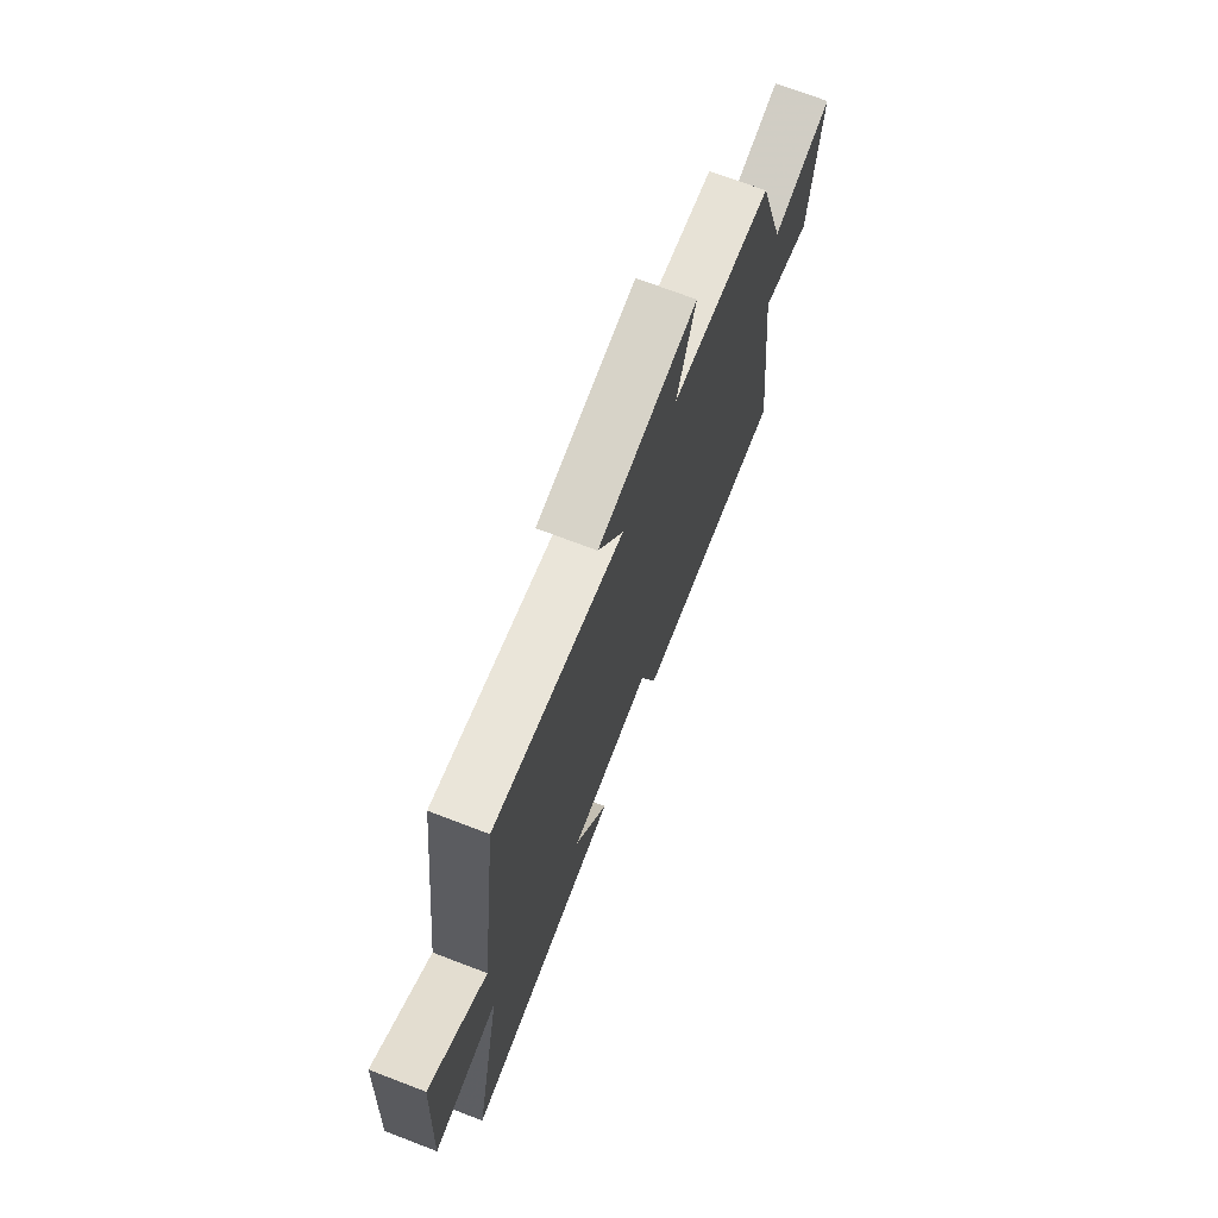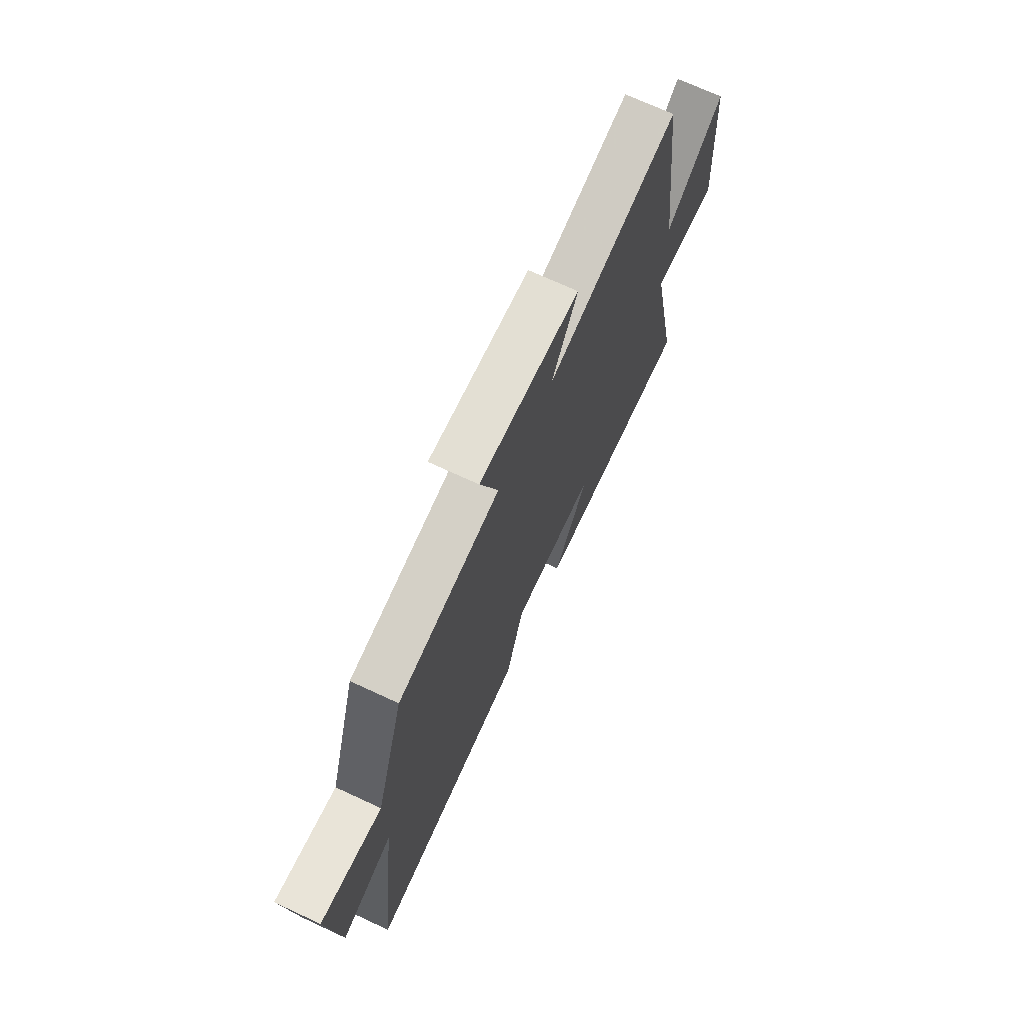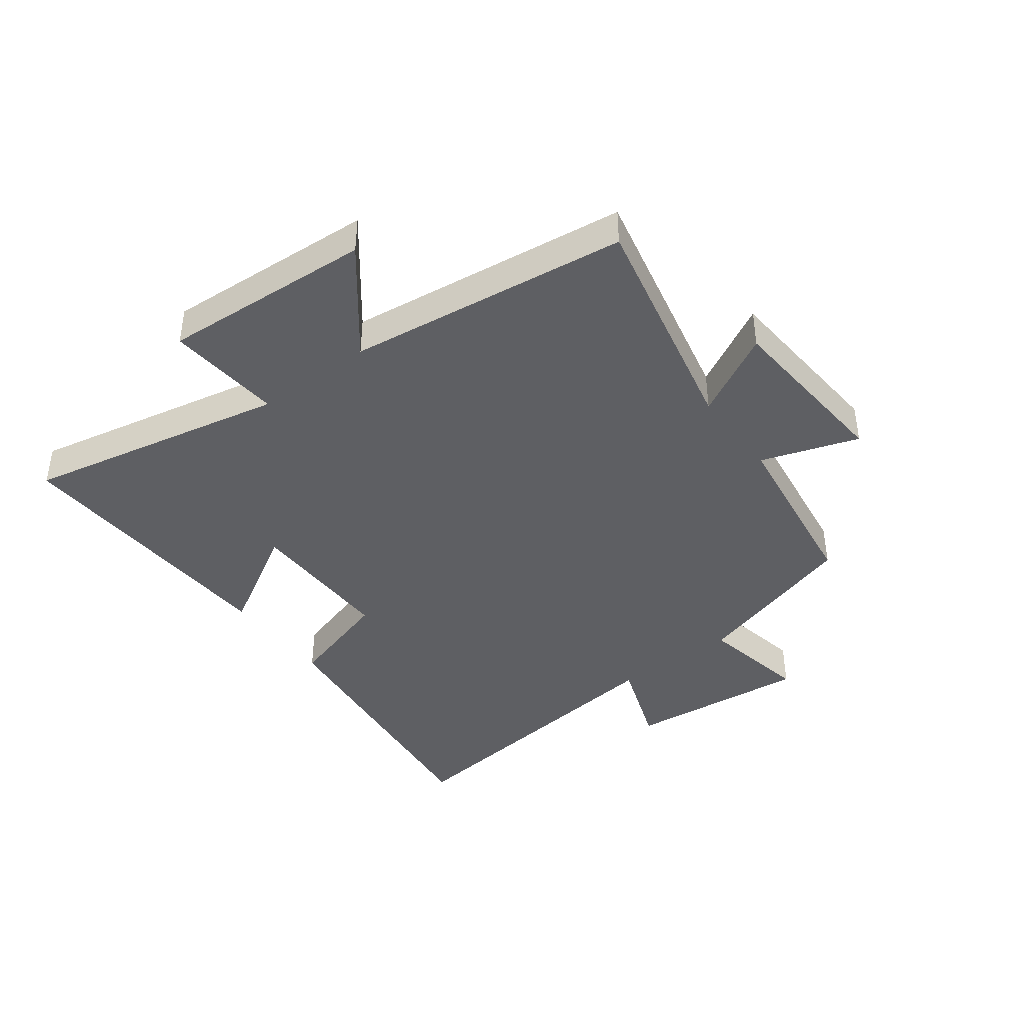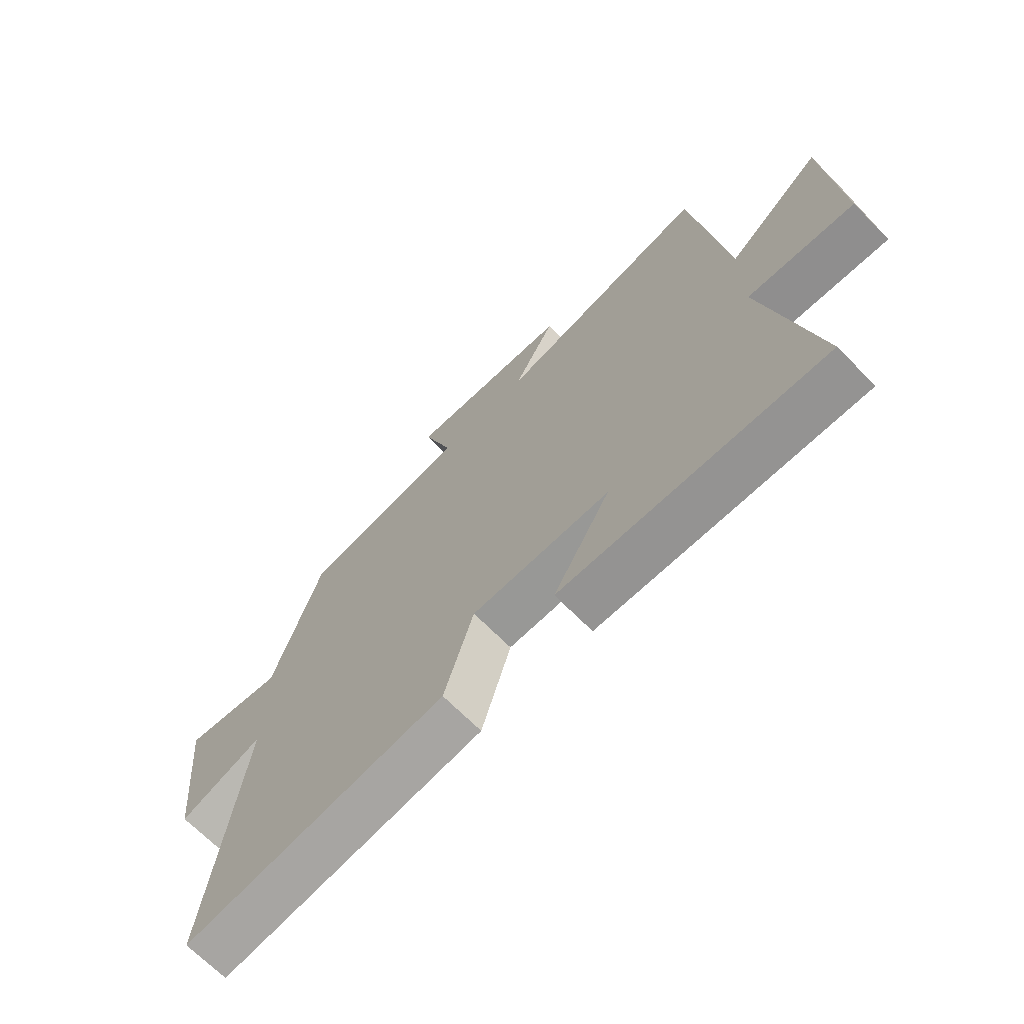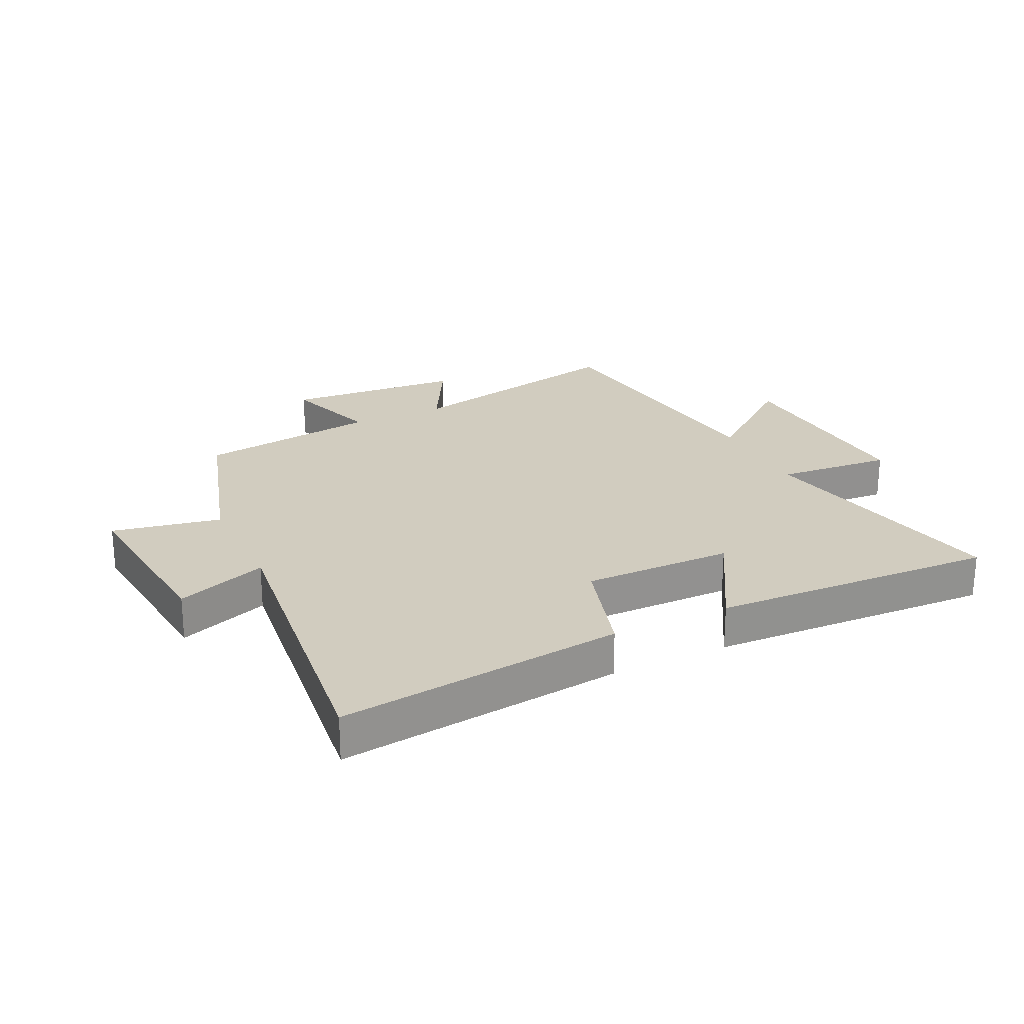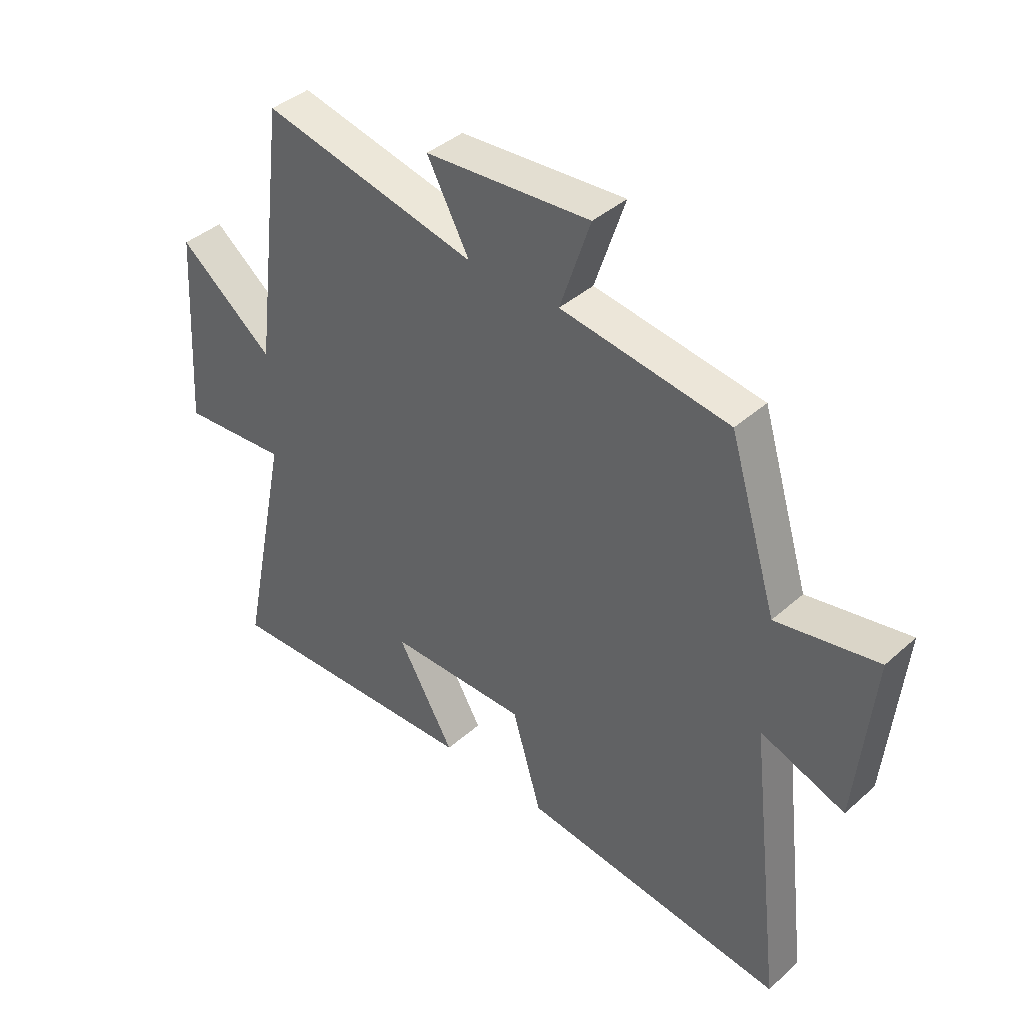
<metadata>
{"format":"obj","ext":"obj","renderer":"f3d","projection":"perspective","resolution":1024,"background":"white","views":[{"elev":71.8,"azim":-69.1,"up":"+Z"},{"elev":71.3,"azim":114.9,"up":"+Z"},{"elev":-41.3,"azim":-53.1,"up":"+Y"},{"elev":-68.8,"azim":-135.3,"up":"+Z"},{"elev":24.1,"azim":154.3,"up":"+Y"},{"elev":40.2,"azim":42.6,"up":"+Z"}]}
</metadata>
<code>
v -0.441 0.07 0.585
v -0.054 0.07 0.5
v -0.13 0.07 0.64
v 0.166 0.07 0.662
v 0.112 0.07 0.5
v 0.414 0.07 0.457
v 0.5 0.07 0.174
v 0.682 0.07 0.209
v 0.652 0.07 -0.095
v 0.5 0.07 -0.04
v 0.561 0.07 -0.556
v 0.085 0.07 -0.5
v 0.032 0.07 -0.322
v -0.218 0.07 -0.324
v -0.115 0.07 -0.5
v -0.59 0.07 -0.521
v -0.5 0.07 -0.085
v -0.693 0.07 -0.101
v -0.671 0.07 0.251
v -0.5 0.07 0.117
v -0.441 0 0.585
v -0.054 0 0.5
v -0.13 0 0.64
v 0.166 0 0.662
v 0.112 0 0.5
v 0.414 0 0.457
v 0.5 0 0.174
v 0.682 0 0.209
v 0.652 0 -0.095
v 0.5 0 -0.04
v 0.561 0 -0.556
v 0.085 0 -0.5
v 0.032 0 -0.322
v -0.218 0 -0.324
v -0.115 0 -0.5
v -0.59 0 -0.521
v -0.5 0 -0.085
v -0.693 0 -0.101
v -0.671 0 0.251
v -0.5 0 0.117
f 17 18 19 20
f 17 20 1 2
f 14 15 16 17
f 13 14 17 2
f 12 13 2
f 11 12 2
f 10 11 2
f 7 8 9 10
f 7 10 2
f 6 7 2
f 5 6 2
f 2 3 4 5
f 40 39 38 37
f 22 21 40 37
f 37 36 35 34
f 22 37 34 33
f 22 33 32
f 22 32 31
f 22 31 30
f 30 29 28 27
f 22 30 27
f 22 27 26
f 22 26 25
f 25 24 23 22
f 1 21 22 2
f 2 22 23 3
f 3 23 24 4
f 4 24 25 5
f 5 25 26 6
f 6 26 27 7
f 7 27 28 8
f 8 28 29 9
f 9 29 30 10
f 10 30 31 11
f 11 31 32 12
f 12 32 33 13
f 13 33 34 14
f 14 34 35 15
f 15 35 36 16
f 16 36 37 17
f 17 37 38 18
f 18 38 39 19
f 19 39 40 20
f 20 40 21 1

</code>
